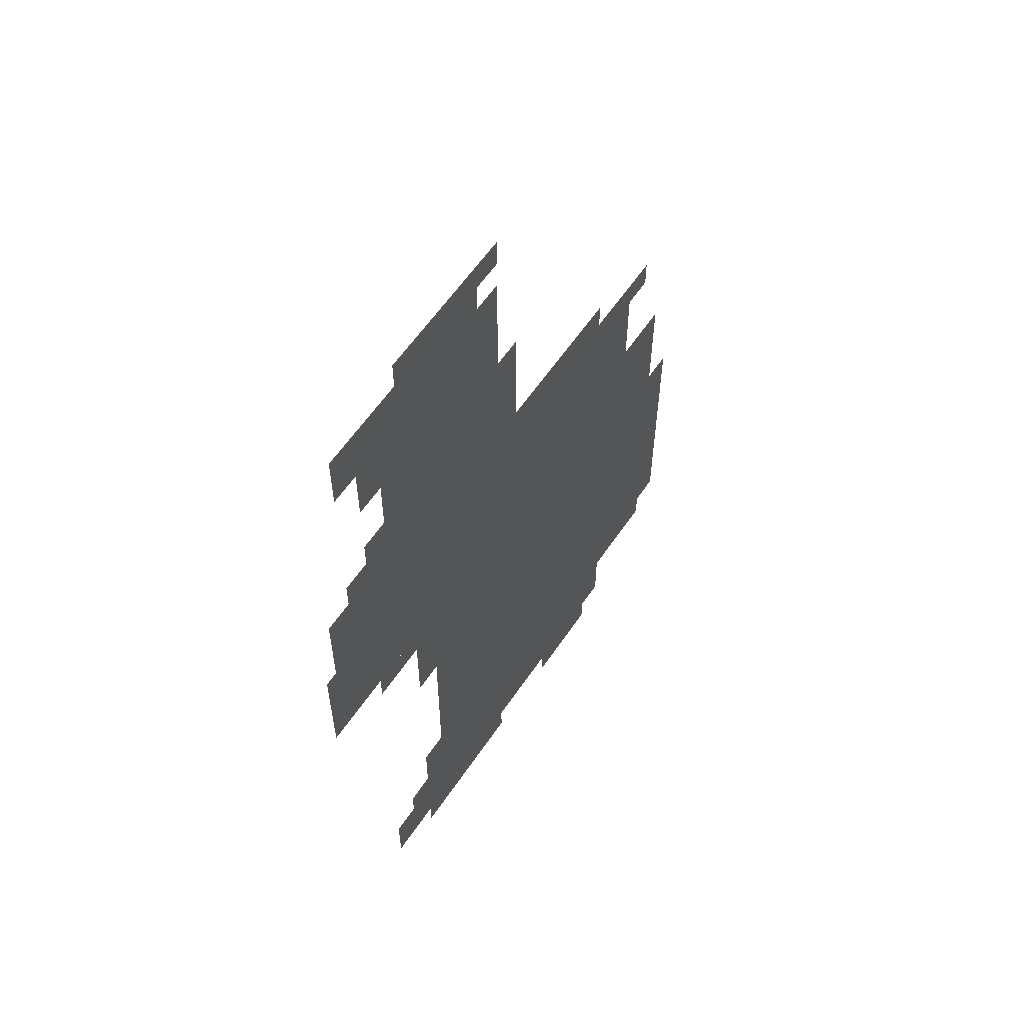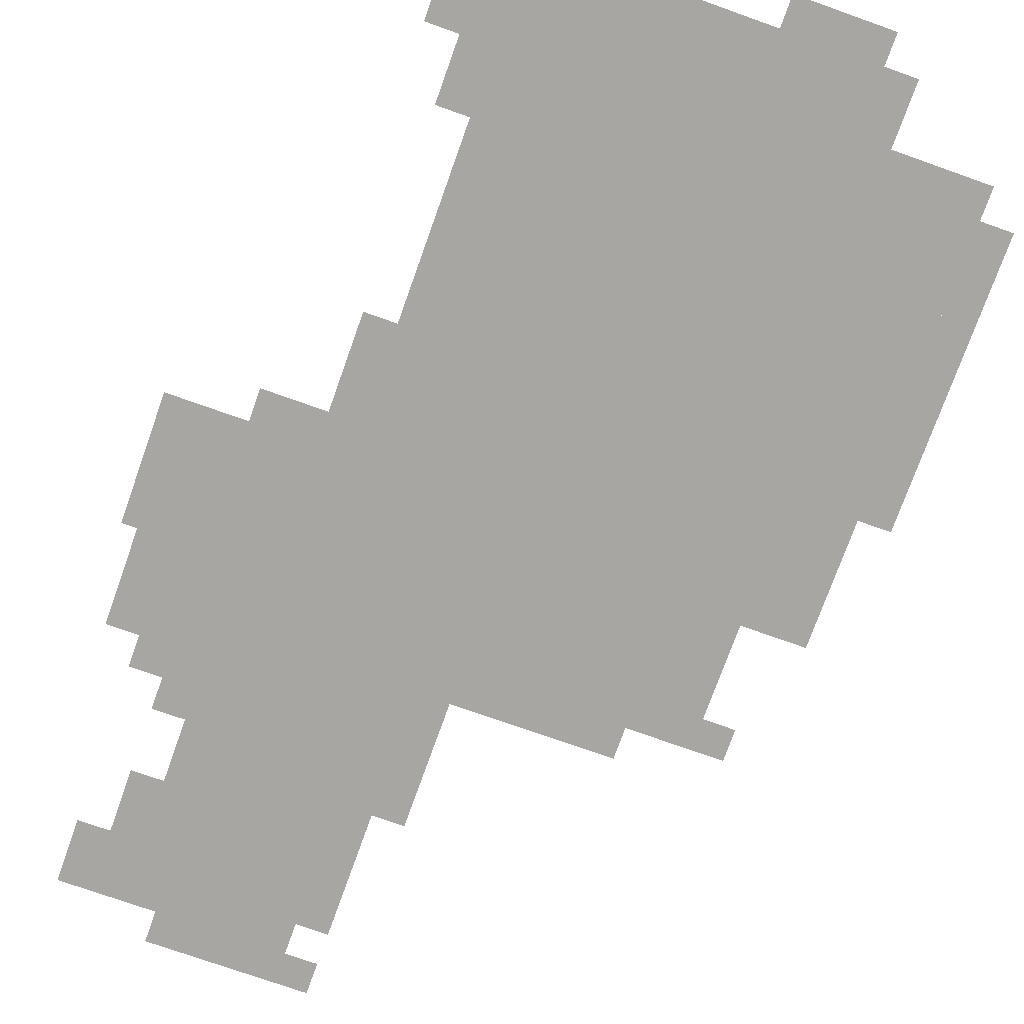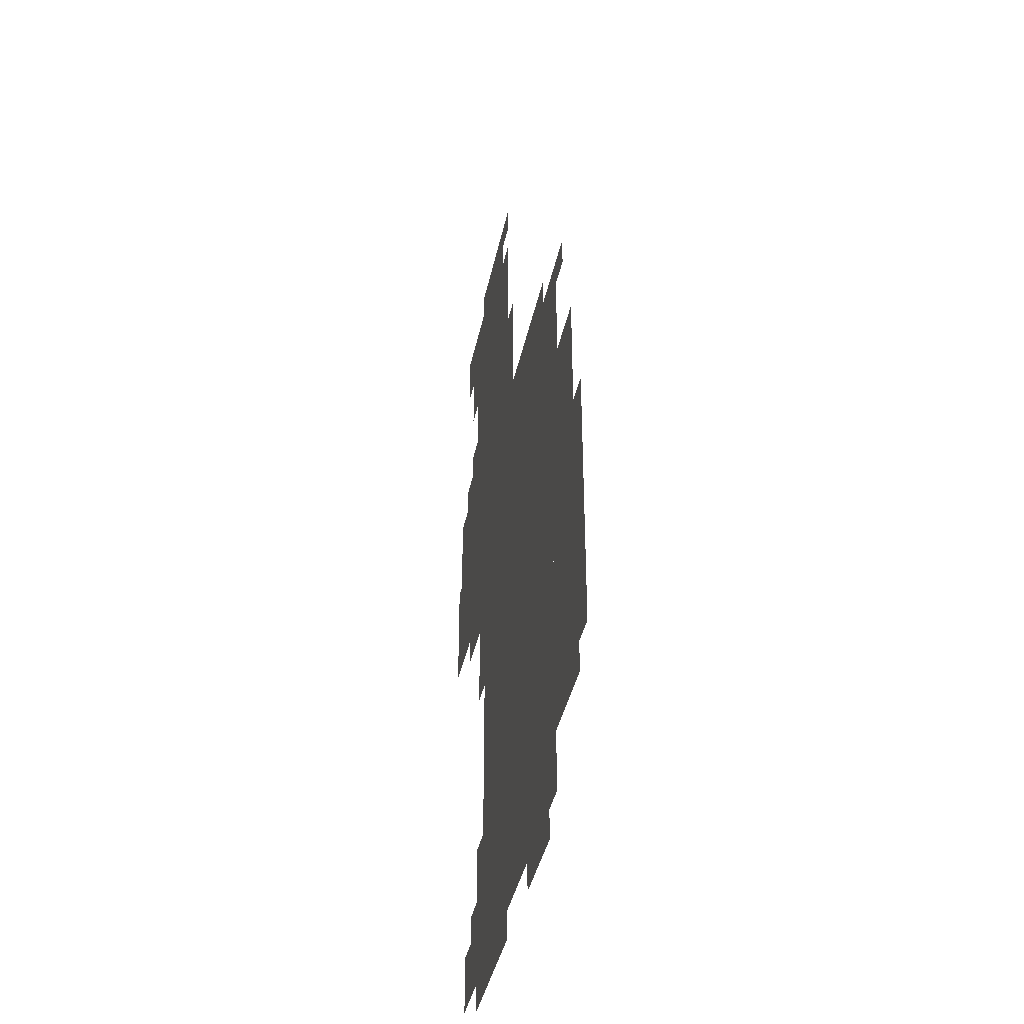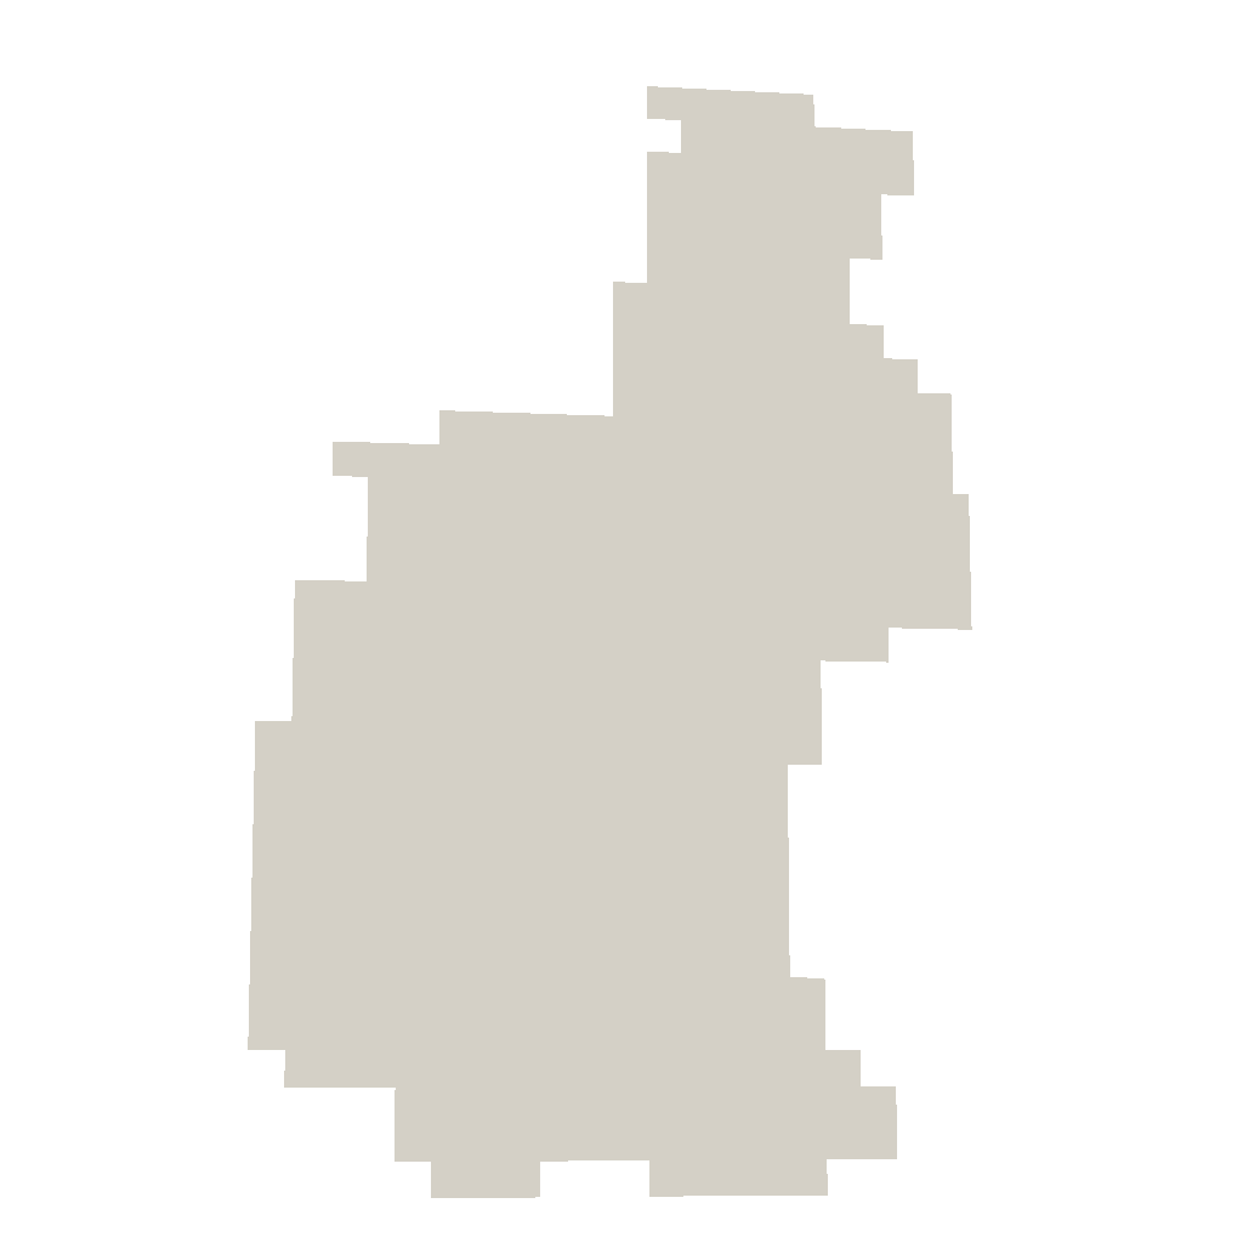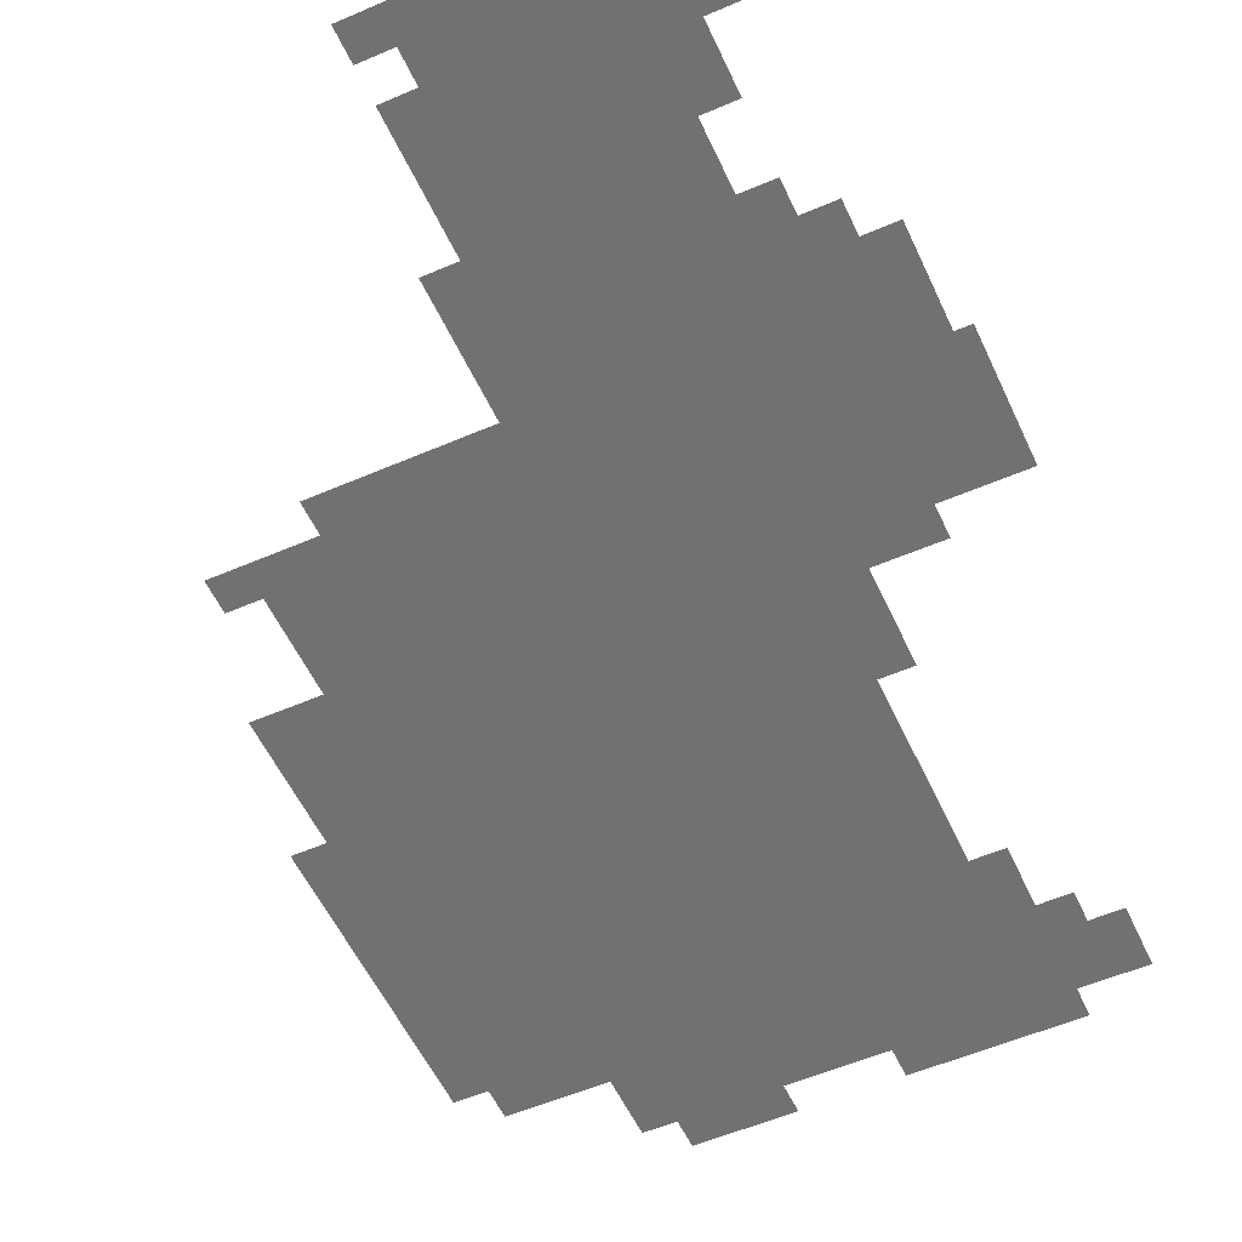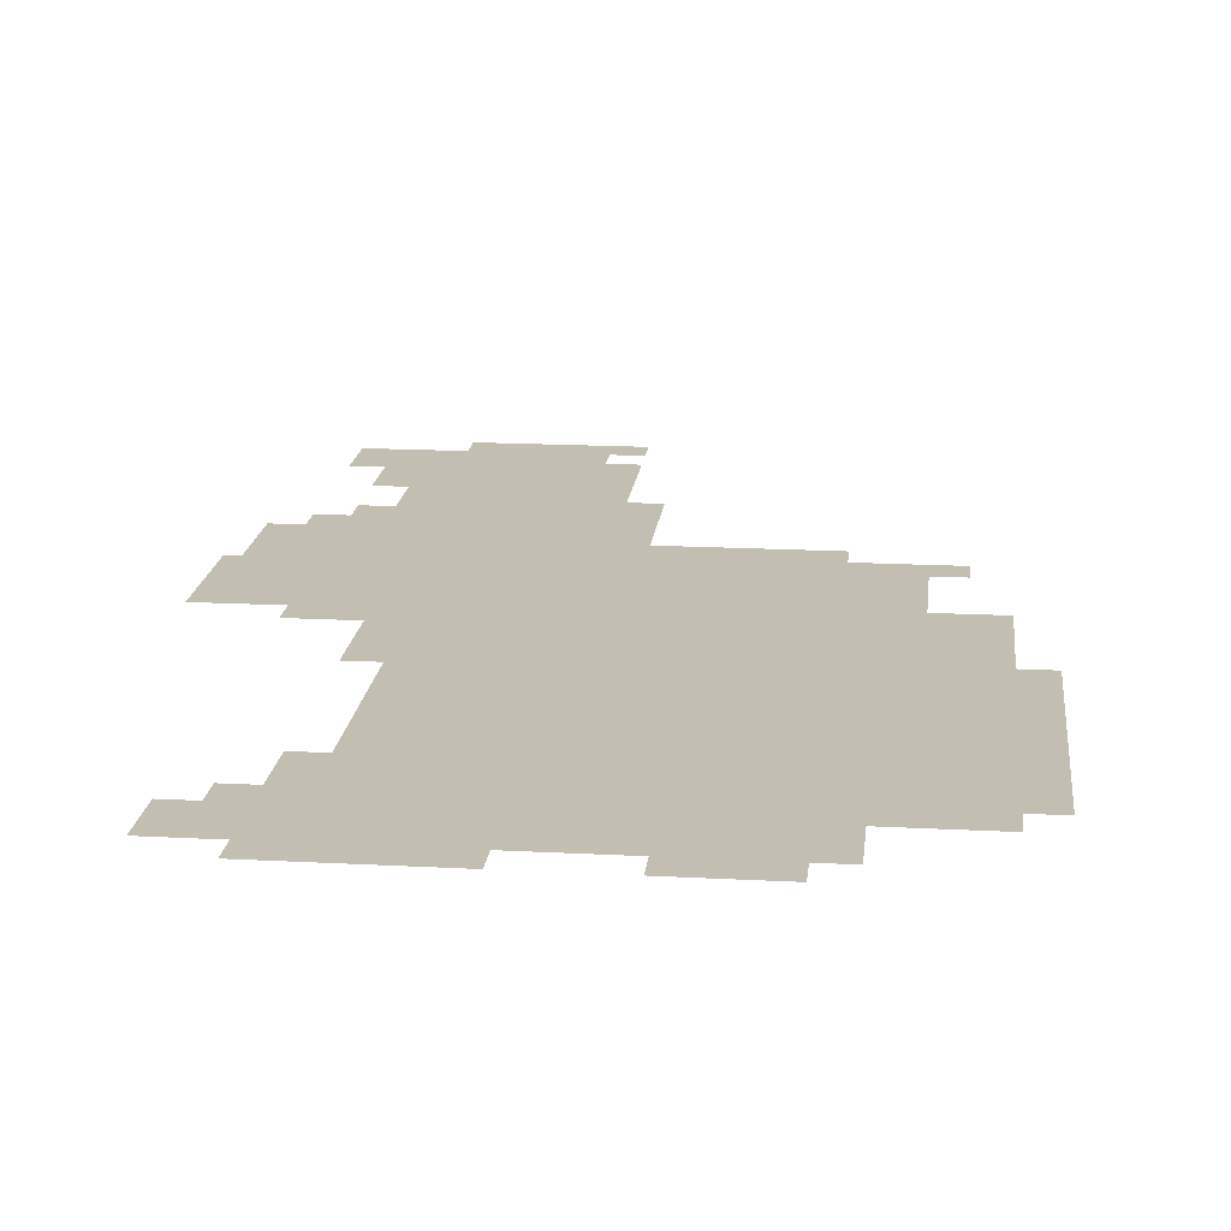
<metadata>
{"format":"obj","ext":"obj","renderer":"f3d","projection":"perspective","resolution":1024,"background":"white","views":[{"elev":59.7,"azim":-56.1,"up":"+Y"},{"elev":-74.2,"azim":-19.6,"up":"+Z"},{"elev":-39.3,"azim":78.4,"up":"+Y"},{"elev":-9.2,"azim":172.2,"up":"+Y"},{"elev":-55.2,"azim":-155.5,"up":"+Z"},{"elev":17.3,"azim":6.1,"up":"+Z"}]}
</metadata>
<code>
g aidang_2-mesh
v -128 31 0
v -128 351 0
v -480 351 0
v -480 31 0
v -128 351 0
v -128 671 0
v -480 671 0
v -480 351 0
v -352 671 0
v -352 959 0
v -544 959 0
v -544 671 0
v -480 511 0
v -480 671 0
v -640 671 0
v -640 511 0
v -32 319 0
v -32 543 0
v -128 543 0
v -128 319 0
v -32 95 0
v -32 319 0
v -128 319 0
v -128 95 0
v -384 959 0
v -384 1023 0
v -512 1023 0
v -512 959 0
v -544 671 0
v -544 767 0
v -608 767 0
v -608 671 0
v 0 255 0
v 0 415 0
v -32 415 0
v -32 255 0
v -512 31 0
v -512 95 0
v -576 95 0
v -576 31 0
v 0 127 0
v 0 255 0
v -32 255 0
v -32 127 0
v -480 0 0
v -480 95 0
v -512 95 0
v -512 0 0
v -480 95 0
v -480 191 0
v -512 191 0
v -512 95 0
v -160 671 0
v -160 703 0
v -256 703 0
v -256 671 0
v -256 671 0
v -256 703 0
v -352 703 0
v -352 671 0
v -416 0 0
v -416 31 0
v -480 31 0
v -480 0 0
v -352 0 0
v -352 31 0
v -416 31 0
v -416 0 0
v -480 383 0
v -480 447 0
v -512 447 0
v -512 383 0
v -608 671 0
v -608 735 0
v -640 735 0
v -640 671 0
v -512 479 0
v -512 511 0
v -576 511 0
v -576 479 0
v -160 0 0
v -160 31 0
v -224 31 0
v -224 0 0
v -576 927 0
v -576 991 0
v -608 991 0
v -608 927 0
v -480 447 0
v -480 511 0
v -512 511 0
v -512 447 0
v -320 767 0
v -320 831 0
v -352 831 0
v -352 767 0
v -320 703 0
v -320 767 0
v -352 767 0
v -352 703 0
v -544 927 0
v -544 991 0
v -576 991 0
v -576 927 0
v -544 863 0
v -544 927 0
v -576 927 0
v -576 863 0
v -640 575 0
v -640 639 0
v -655 639 0
v -655 575 0
v -640 511 0
v -640 575 0
v -655 575 0
v -655 511 0
v -96 543 0
v -96 607 0
v -128 607 0
v -128 543 0
v -96 607 0
v -96 671 0
v -128 671 0
v -128 607 0
v -544 767 0
v -544 799 0
v -576 799 0
v -576 767 0
v -64 639 0
v -64 671 0
v -96 671 0
v -96 639 0
v -512 95 0
v -512 127 0
v -544 127 0
v -544 95 0
v -224 0 0
v -224 31 0
v -256 31 0
v -256 0 0
v -352 991 0
v -352 1023 0
v -384 1023 0
v -384 991 0
v -512 959 0
v -512 991 0
v -544 991 0
v -544 959 0
g aidang_2-mesh_0
f 3 2 1
f 1 4 3
f 7 6 5
f 5 8 7
f 11 10 9
f 9 12 11
f 15 14 13
f 13 16 15
f 19 18 17
f 17 20 19
f 23 22 21
f 21 24 23
f 27 26 25
f 25 28 27
f 31 30 29
f 29 32 31
f 35 34 33
f 33 36 35
f 39 38 37
f 37 40 39
f 43 42 41
f 41 44 43
f 47 46 45
f 45 48 47
f 51 50 49
f 49 52 51
f 55 54 53
f 53 56 55
f 59 58 57
f 57 60 59
f 63 62 61
f 61 64 63
f 67 66 65
f 65 68 67
f 71 70 69
f 69 72 71
f 75 74 73
f 73 76 75
f 79 78 77
f 77 80 79
f 83 82 81
f 81 84 83
f 87 86 85
f 85 88 87
f 91 90 89
f 89 92 91
f 95 94 93
f 93 96 95
f 99 98 97
f 97 100 99
f 103 102 101
f 101 104 103
f 107 106 105
f 105 108 107
f 111 110 109
f 109 112 111
f 115 114 113
f 113 116 115
f 119 118 117
f 117 120 119
f 123 122 121
f 121 124 123
f 127 126 125
f 125 128 127
f 131 130 129
f 129 132 131
f 135 134 133
f 133 136 135
f 139 138 137
f 137 140 139
f 143 142 141
f 141 144 143
f 147 146 145
f 145 148 147

</code>
